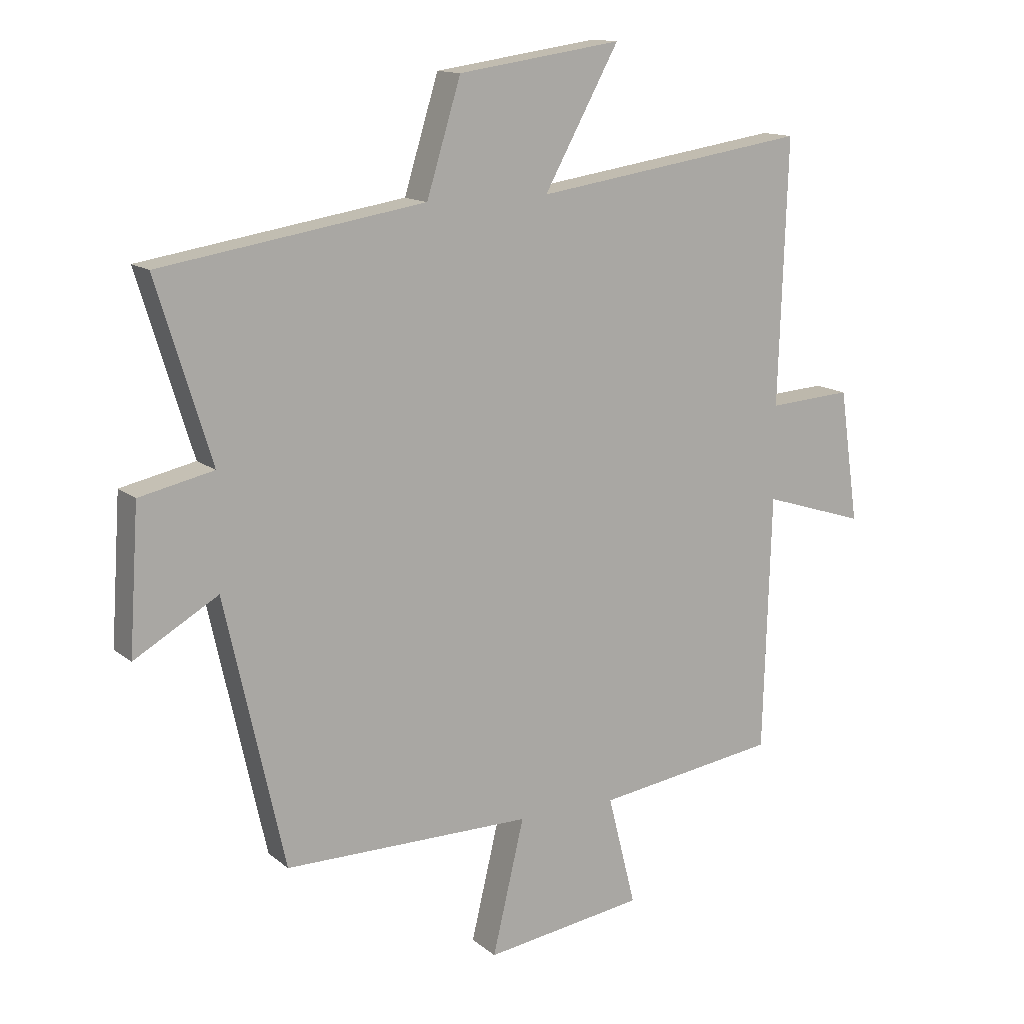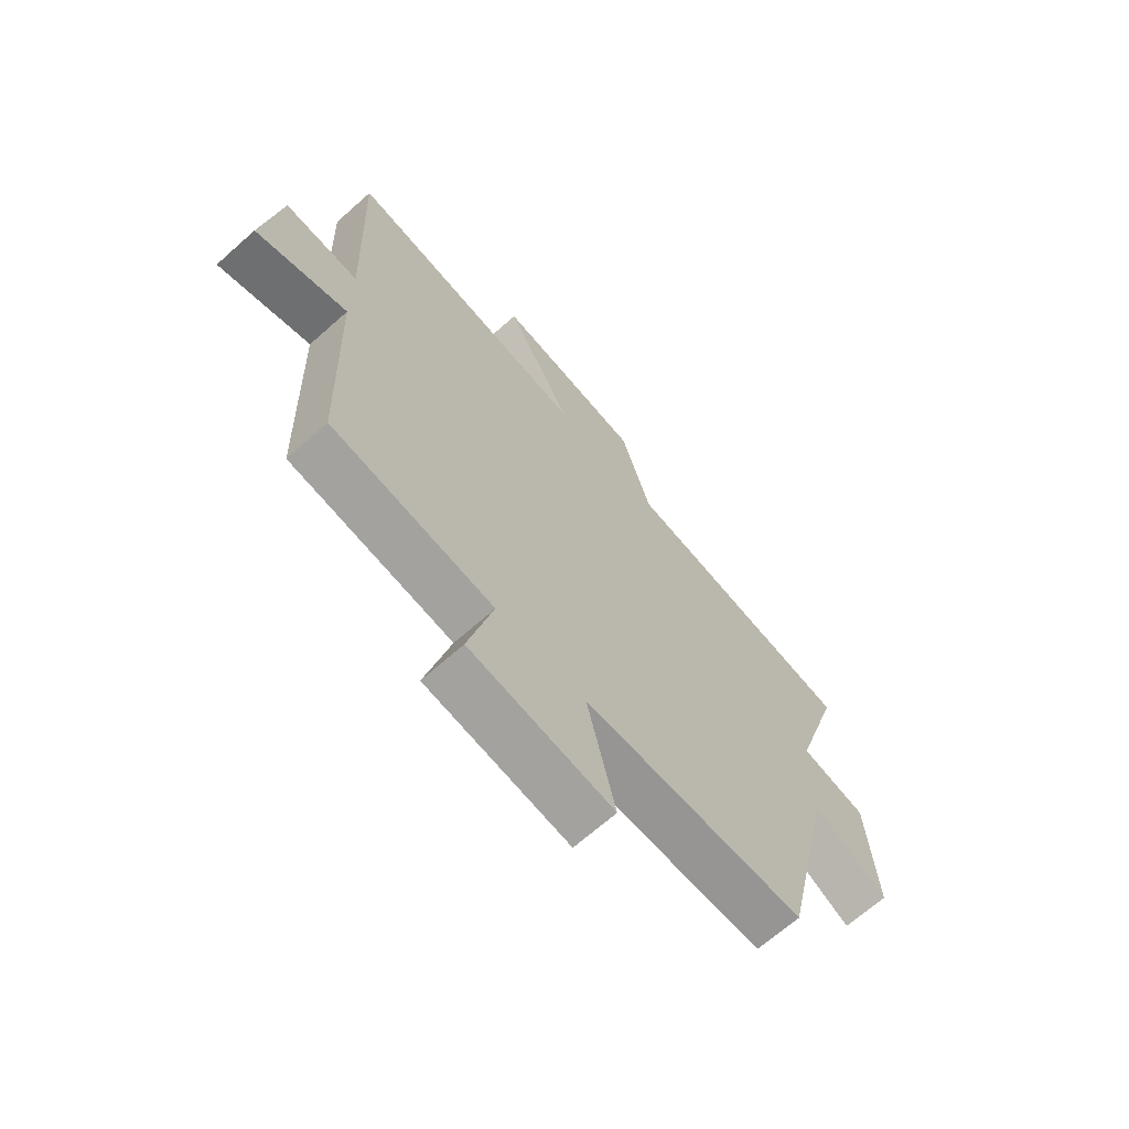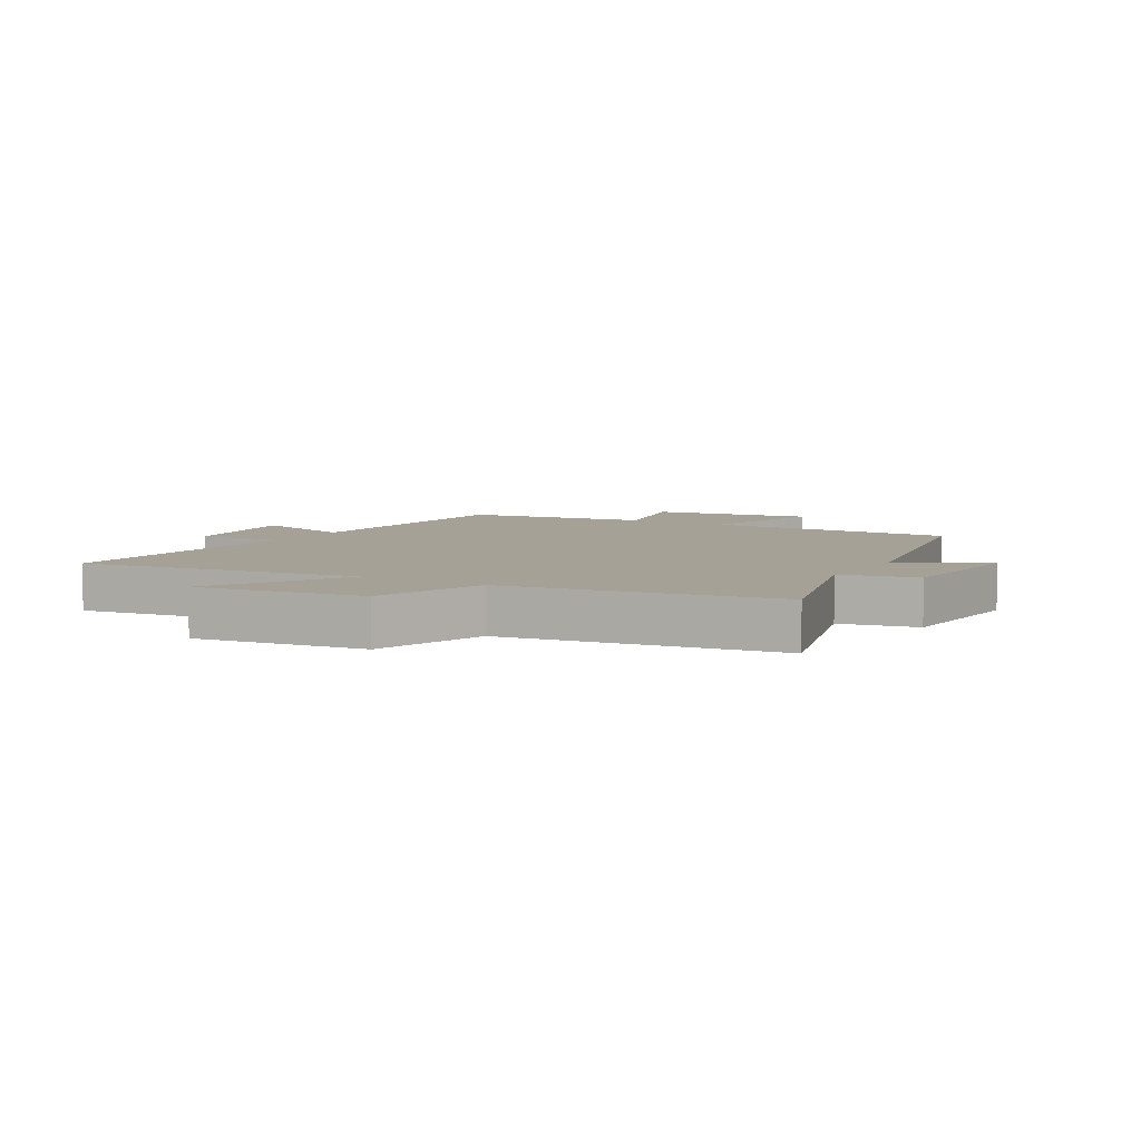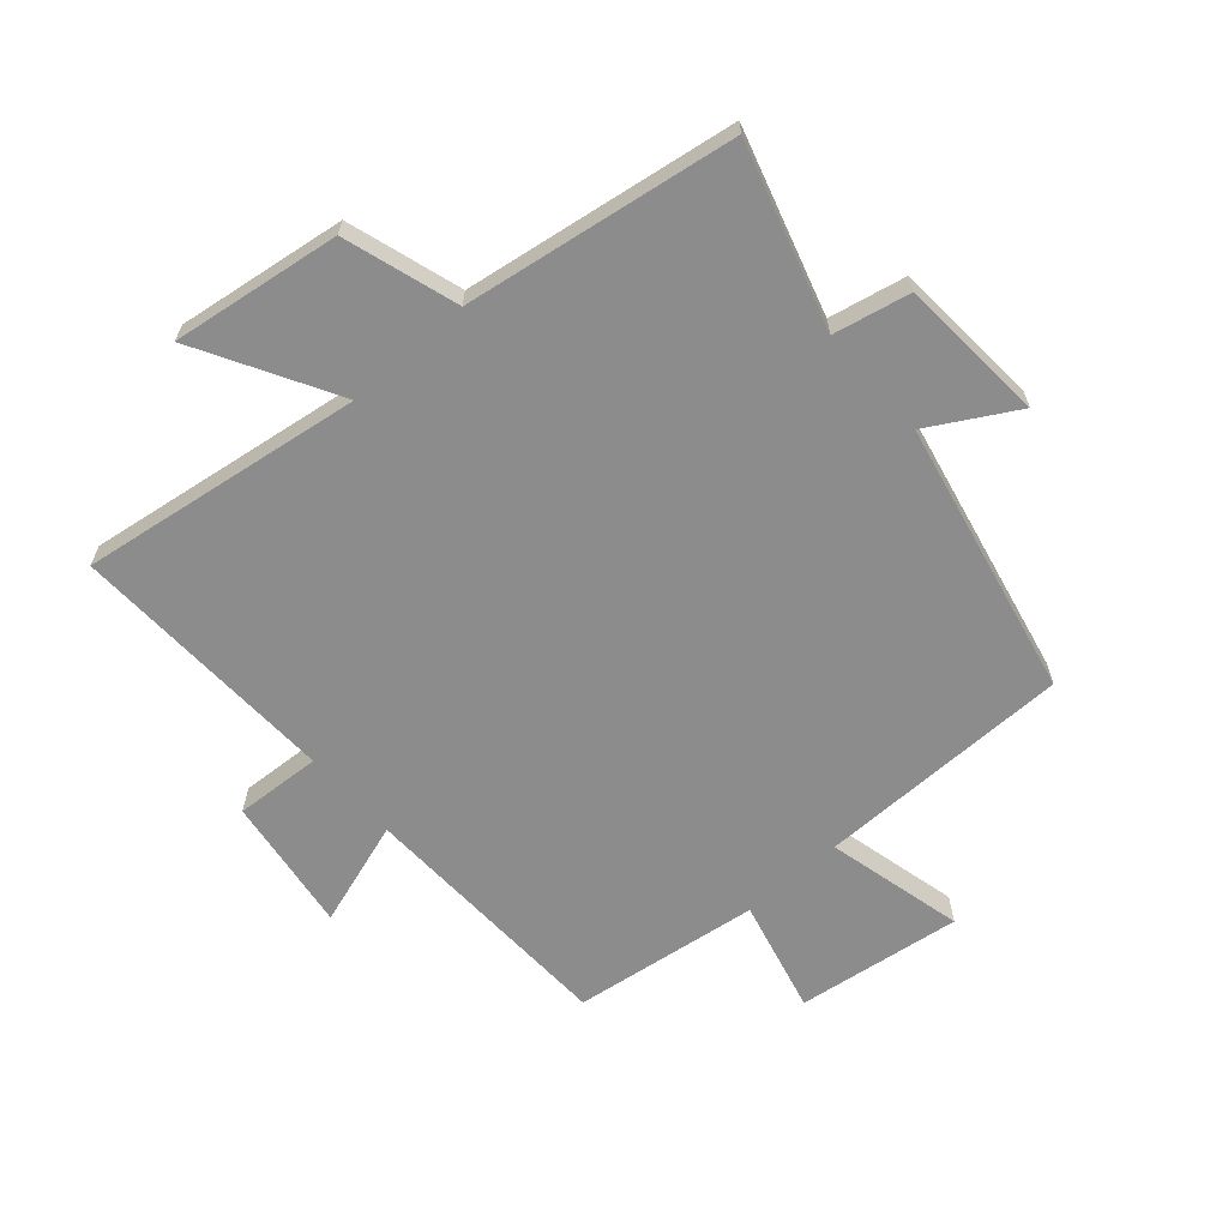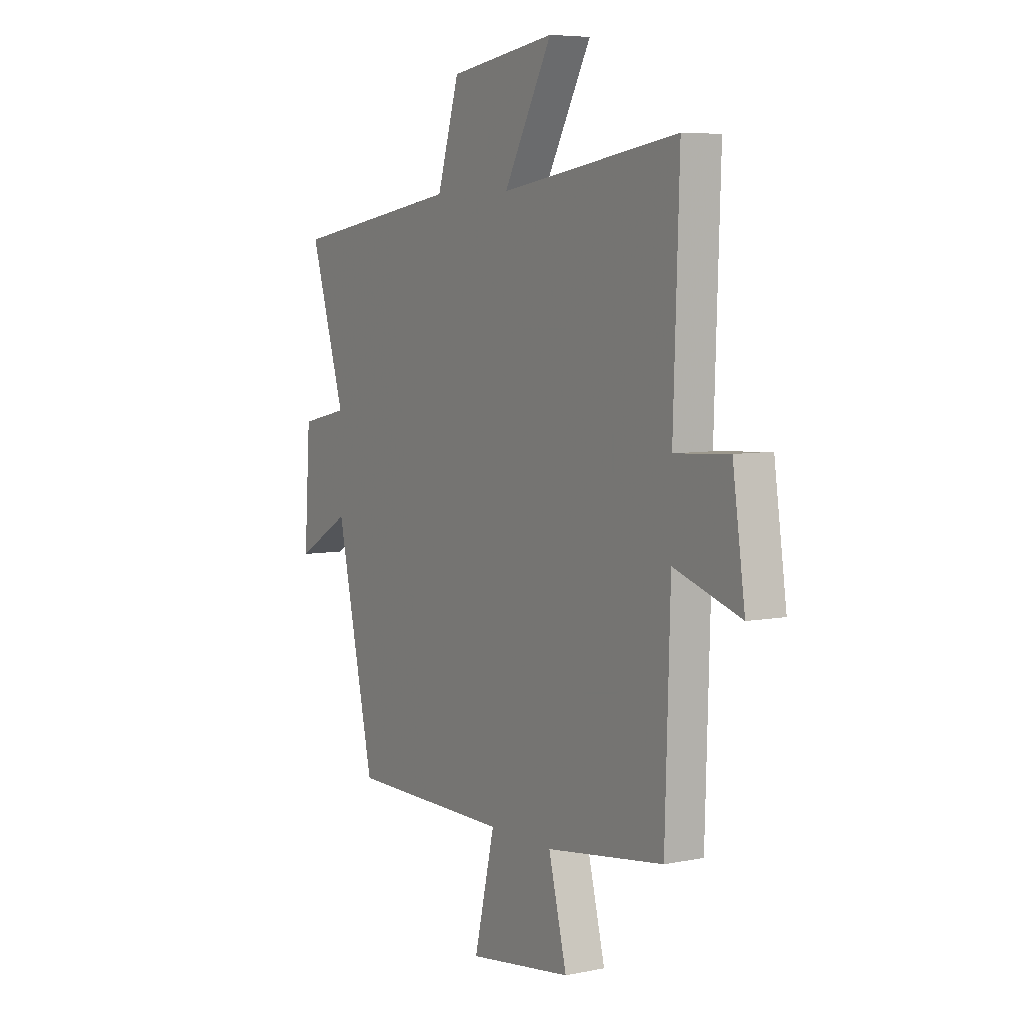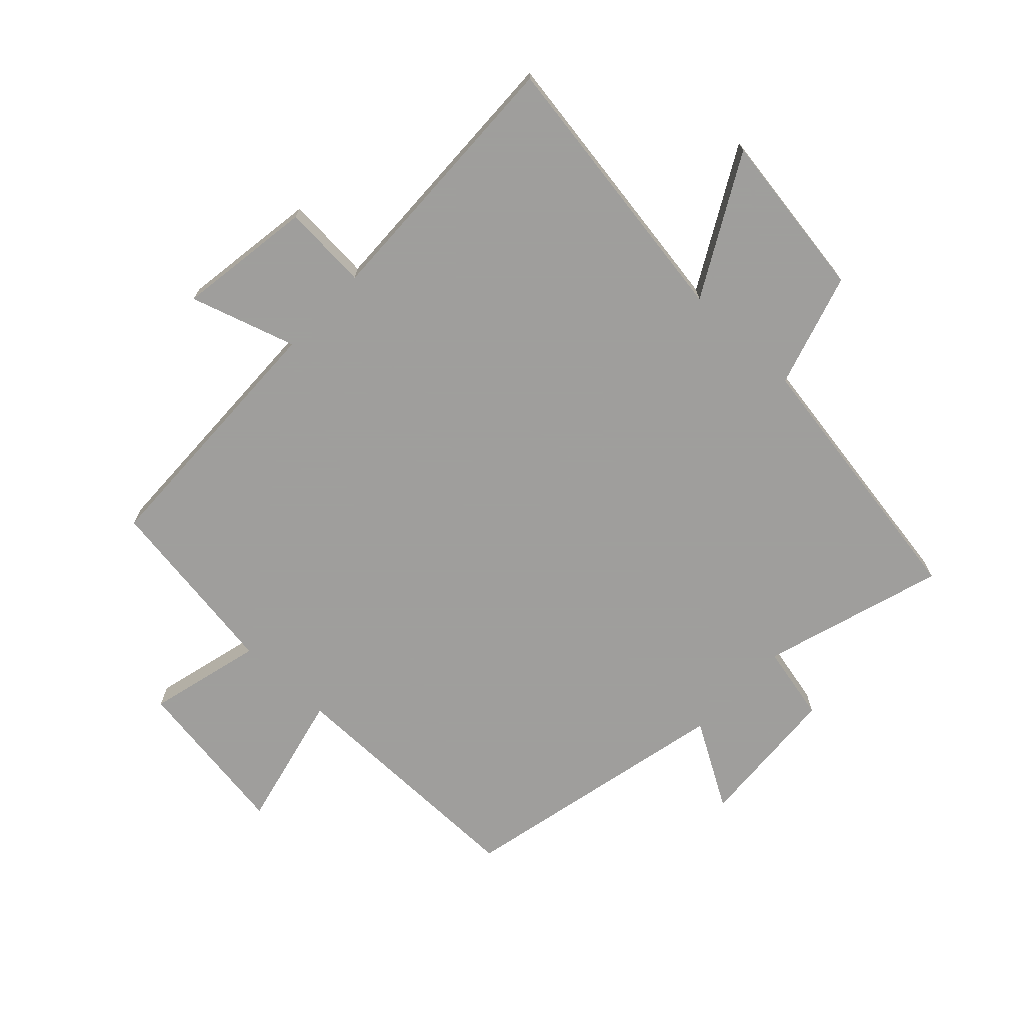
<metadata>
{"format":"obj","ext":"obj","renderer":"f3d","projection":"perspective","resolution":1024,"background":"white","views":[{"elev":13.6,"azim":149.5,"up":"+Z"},{"elev":-67.6,"azim":-48.3,"up":"+Z"},{"elev":6.1,"azim":31.1,"up":"+Y"},{"elev":-64.3,"azim":41.6,"up":"+Y"},{"elev":6.1,"azim":-121.4,"up":"+Z"},{"elev":-71.1,"azim":-43.5,"up":"+Y"}]}
</metadata>
<code>
v -0.487 0.07 -0.457
v -0.5 0.07 -0.029
v -0.672 0.07 -0.084
v -0.64 0.07 0.138
v -0.5 0.07 0.129
v -0.515 0.07 0.569
v -0.056 0.07 0.5
v -0.181 0.07 0.726
v 0.093 0.07 0.686
v 0.15 0.07 0.5
v 0.591 0.07 0.43
v 0.5 0.07 0.134
v 0.624 0.07 0.107
v 0.64 0.07 -0.133
v 0.5 0.07 -0.052
v 0.401 0.07 -0.499
v -0.015 0.07 -0.5
v 0.038 0.07 -0.724
v -0.23 0.07 -0.686
v -0.183 0.07 -0.5
v -0.487 0 -0.457
v -0.5 0 -0.029
v -0.672 0 -0.084
v -0.64 0 0.138
v -0.5 0 0.129
v -0.515 0 0.569
v -0.056 0 0.5
v -0.181 0 0.726
v 0.093 0 0.686
v 0.15 0 0.5
v 0.591 0 0.43
v 0.5 0 0.134
v 0.624 0 0.107
v 0.64 0 -0.133
v 0.5 0 -0.052
v 0.401 0 -0.499
v -0.015 0 -0.5
v 0.038 0 -0.724
v -0.23 0 -0.686
v -0.183 0 -0.5
f 17 18 19 20
f 20 1 2
f 17 20 2
f 16 17 2
f 15 16 2
f 12 13 14 15
f 12 15 2
f 10 11 12 2
f 7 8 9 10
f 7 10 2 3
f 5 6 7
f 5 7 3
f 3 4 5
f 40 39 38 37
f 22 21 40
f 22 40 37
f 22 37 36
f 22 36 35
f 35 34 33 32
f 22 35 32
f 22 32 31 30
f 30 29 28 27
f 23 22 30 27
f 27 26 25
f 23 27 25
f 25 24 23
f 1 21 22 2
f 2 22 23 3
f 3 23 24 4
f 4 24 25 5
f 5 25 26 6
f 6 26 27 7
f 7 27 28 8
f 8 28 29 9
f 9 29 30 10
f 10 30 31 11
f 11 31 32 12
f 12 32 33 13
f 13 33 34 14
f 14 34 35 15
f 15 35 36 16
f 16 36 37 17
f 17 37 38 18
f 18 38 39 19
f 19 39 40 20
f 20 40 21 1

</code>
